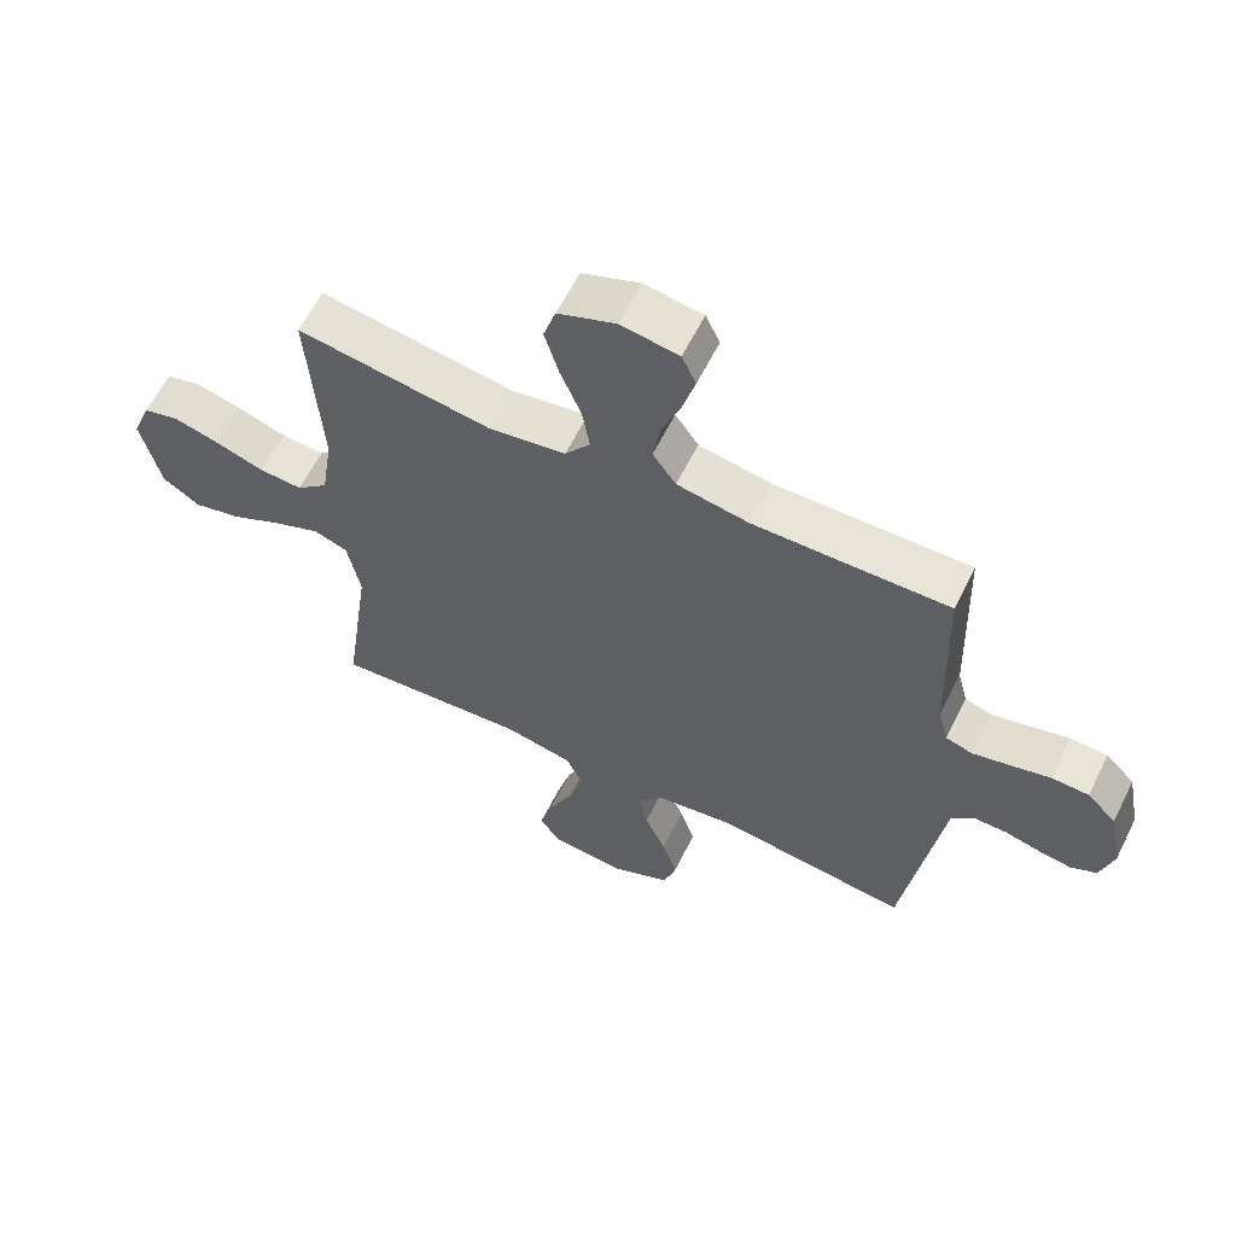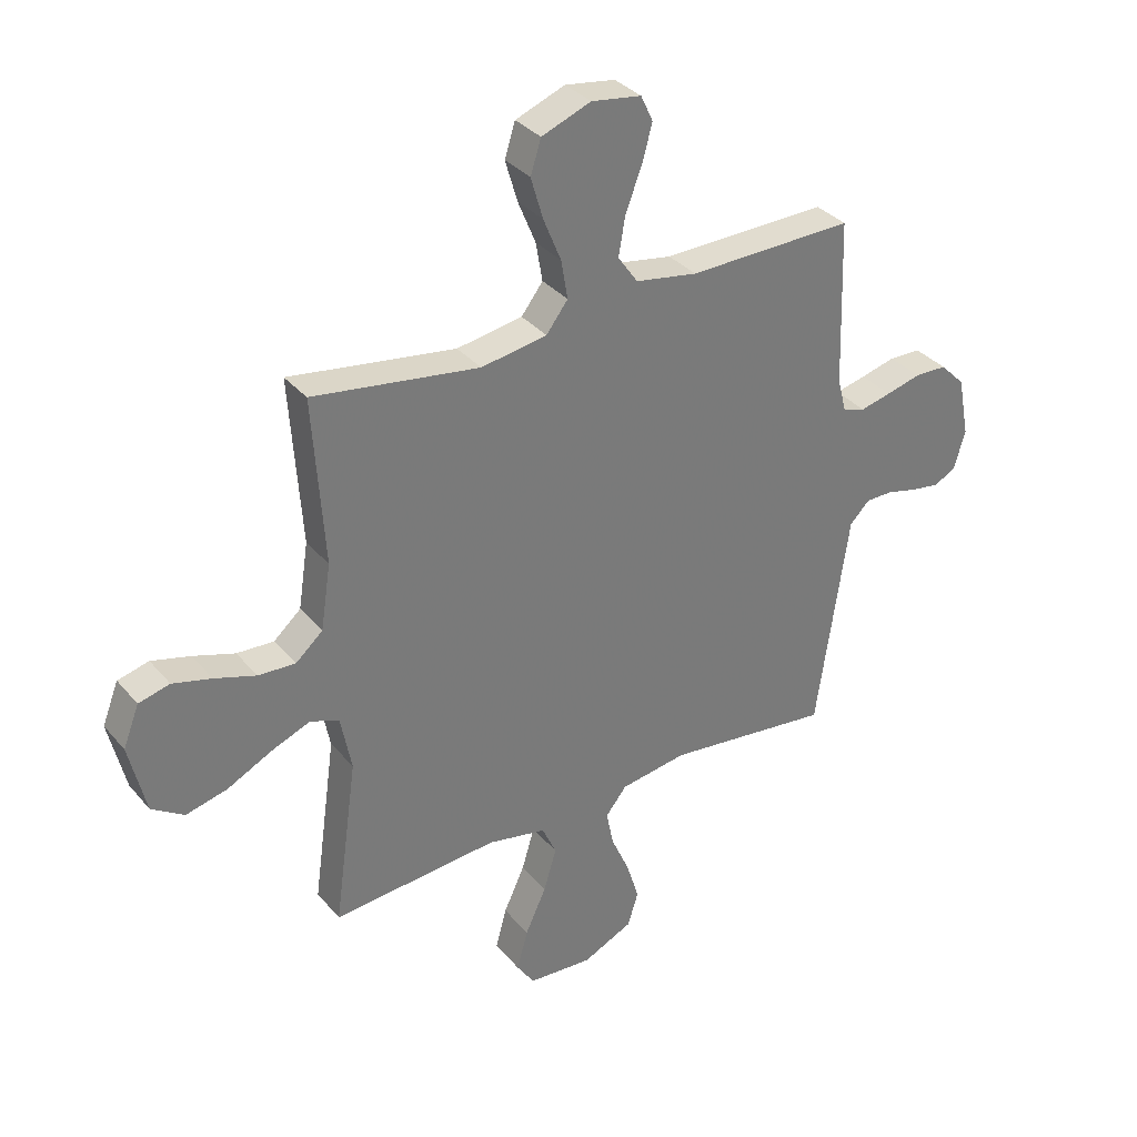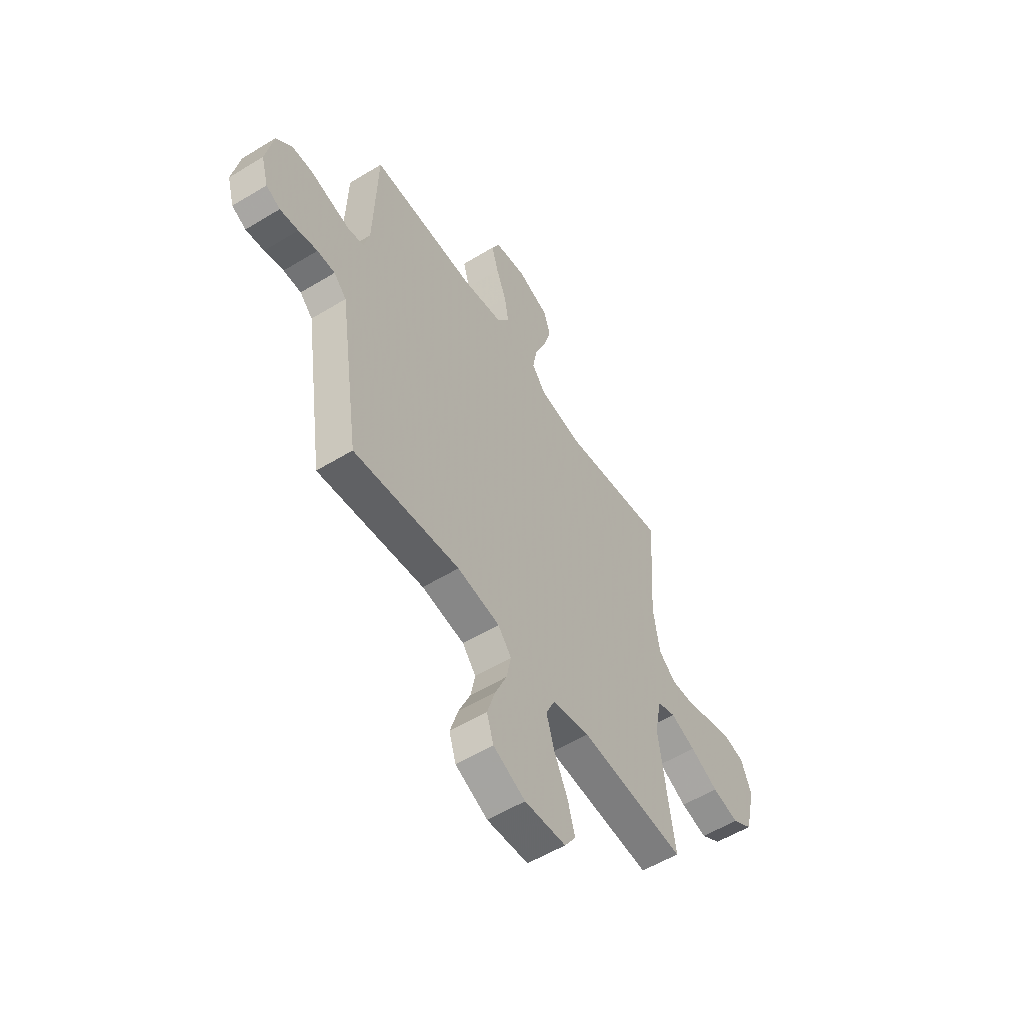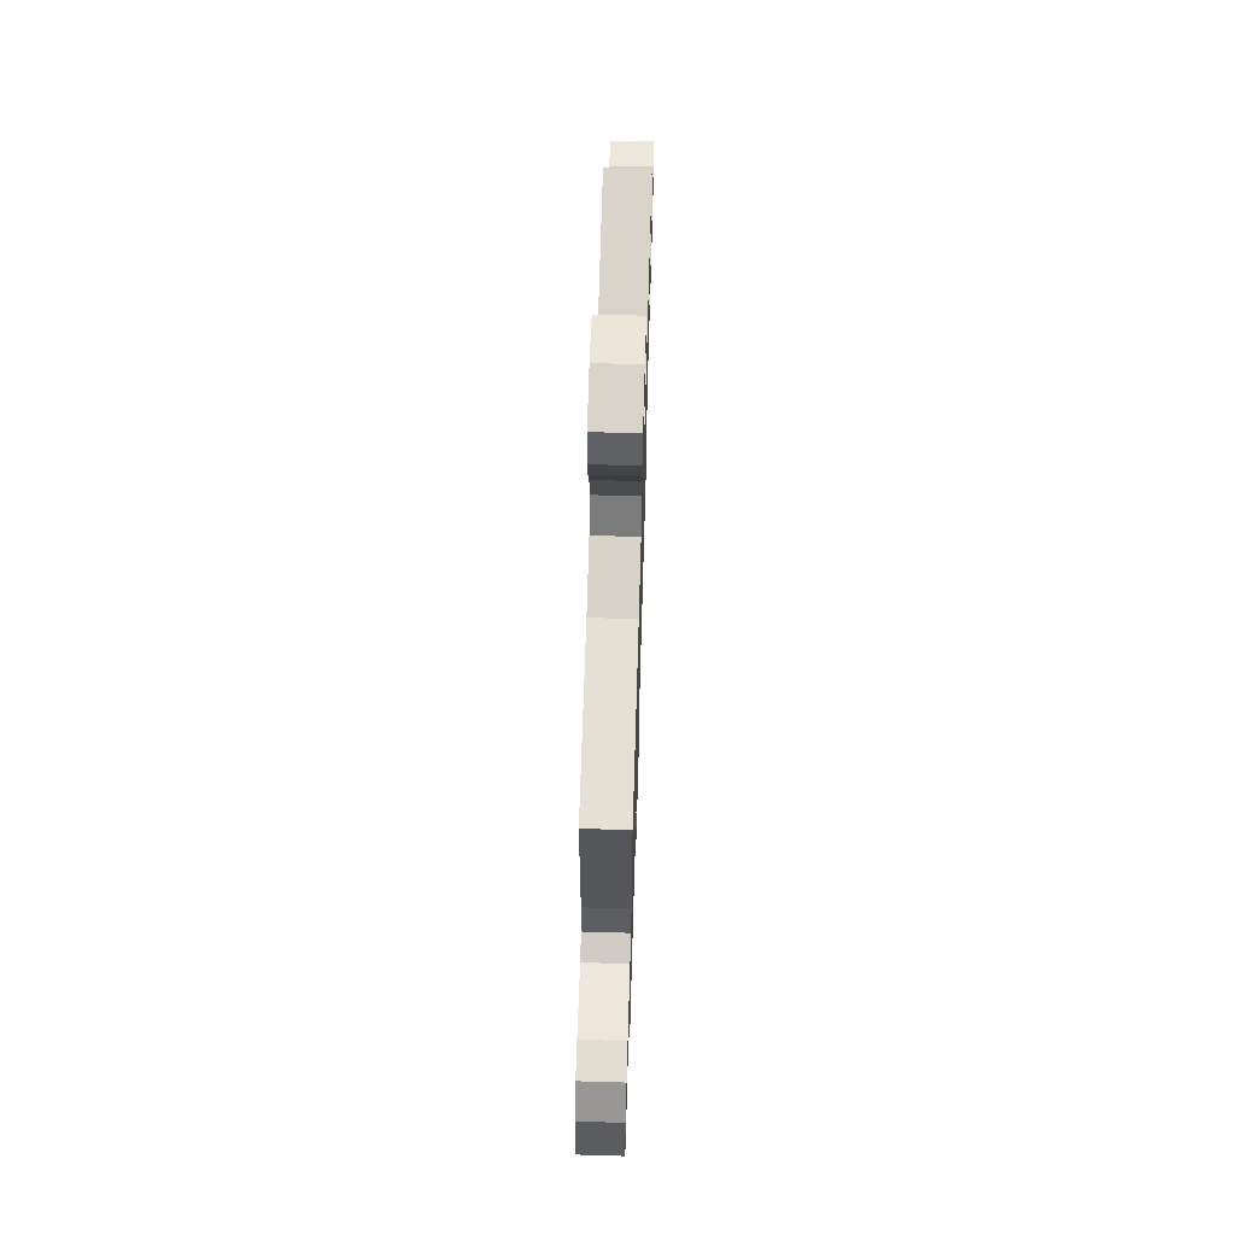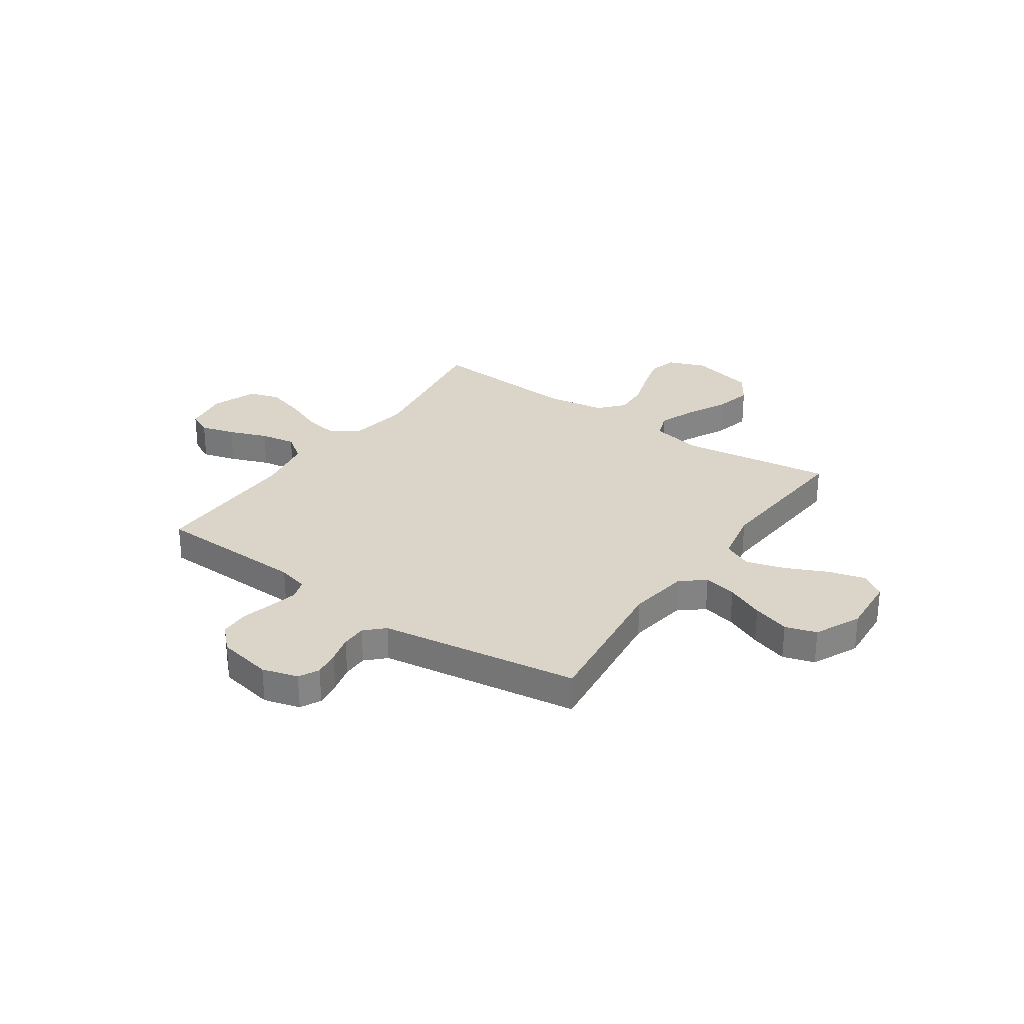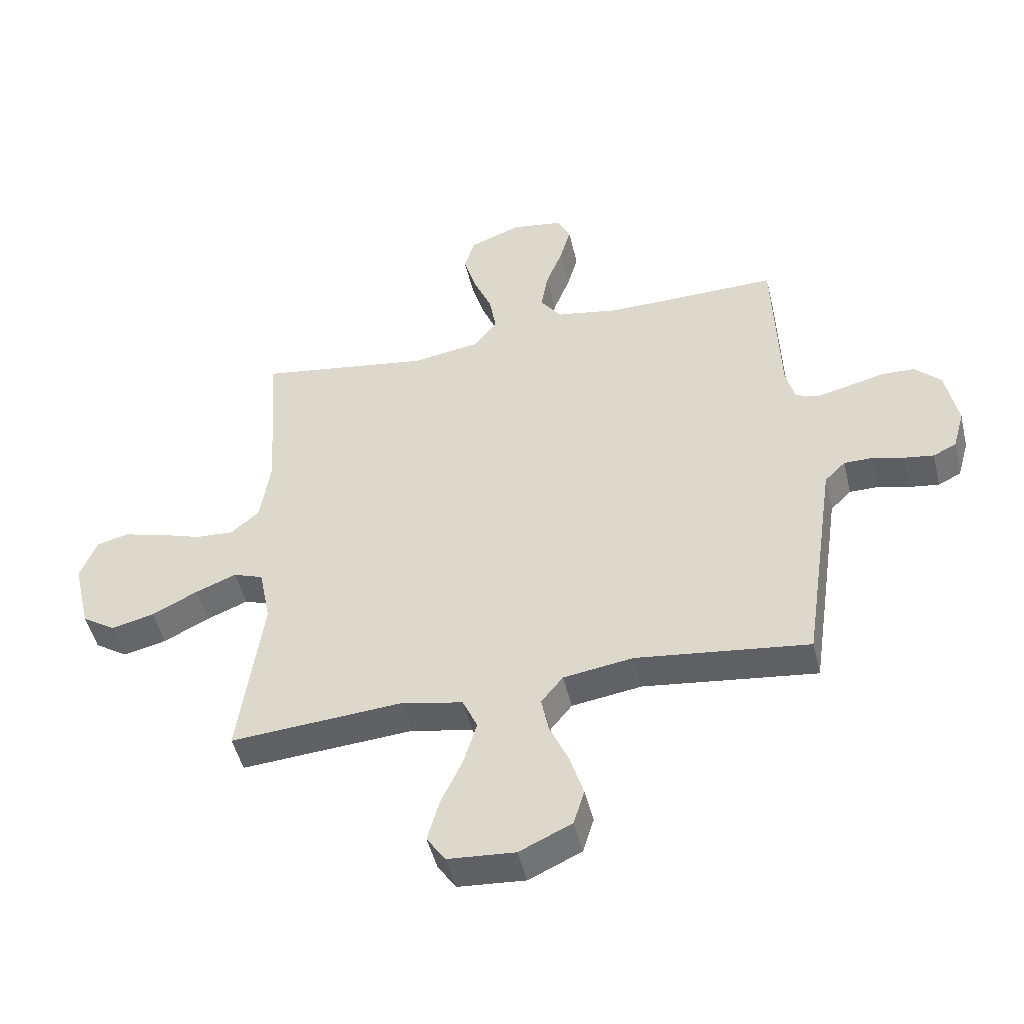
<metadata>
{"format":"obj","ext":"obj","renderer":"f3d","projection":"perspective","resolution":1024,"background":"white","views":[{"elev":61.2,"azim":26.5,"up":"+Z"},{"elev":34.0,"azim":-33.9,"up":"+Z"},{"elev":-55.8,"azim":122.6,"up":"+Z"},{"elev":66.6,"azim":91.7,"up":"+Z"},{"elev":29.1,"azim":124.8,"up":"+Y"},{"elev":-48.2,"azim":13.4,"up":"+Z"}]}
</metadata>
<code>
v -0.5 0.07 -0.5
v -0.458 0.07 -0.2
v -0.478 0.07 -0.099
v -0.53 0.07 -0.08
v -0.601 0.07 -0.108
v -0.681 0.07 -0.148
v -0.756 0.07 -0.166
v -0.814 0.07 -0.128
v -0.844 0.07 0
v -0.815 0.07 0.074
v -0.759 0.07 0.088
v -0.689 0.07 0.069
v -0.614 0.07 0.044
v -0.547 0.07 0.04
v -0.498 0.07 0.083
v -0.48 0.07 0.2
v -0.5 0.07 0.5
v -0.2 0.07 0.454
v -0.081 0.07 0.473
v -0.042 0.07 0.524
v -0.054 0.07 0.594
v -0.086 0.07 0.672
v -0.108 0.07 0.747
v -0.089 0.07 0.807
v 0 0.07 0.841
v 0.09 0.07 0.827
v 0.112 0.07 0.78
v 0.093 0.07 0.712
v 0.064 0.07 0.637
v 0.052 0.07 0.567
v 0.088 0.07 0.516
v 0.2 0.07 0.496
v 0.5 0.07 0.5
v 0.51 0.07 0.2
v 0.526 0.07 0.139
v 0.567 0.07 0.126
v 0.623 0.07 0.139
v 0.686 0.07 0.155
v 0.744 0.07 0.153
v 0.789 0.07 0.108
v 0.81 0.07 0
v 0.79 0.07 -0.071
v 0.75 0.07 -0.091
v 0.698 0.07 -0.083
v 0.644 0.07 -0.069
v 0.594 0.07 -0.069
v 0.558 0.07 -0.105
v 0.544 0.07 -0.2
v 0.5 0.07 -0.5
v 0.2 0.07 -0.463
v 0.079 0.07 -0.481
v 0.041 0.07 -0.528
v 0.054 0.07 -0.593
v 0.087 0.07 -0.668
v 0.11 0.07 -0.742
v 0.091 0.07 -0.804
v 0 0.07 -0.846
v -0.117 0.07 -0.837
v -0.149 0.07 -0.789
v -0.129 0.07 -0.716
v -0.091 0.07 -0.634
v -0.068 0.07 -0.557
v -0.094 0.07 -0.5
v -0.2 0.07 -0.478
v -0.5 0 -0.5
v -0.458 0 -0.2
v -0.478 0 -0.099
v -0.53 0 -0.08
v -0.601 0 -0.108
v -0.681 0 -0.148
v -0.756 0 -0.166
v -0.814 0 -0.128
v -0.844 0 0
v -0.815 0 0.074
v -0.759 0 0.088
v -0.689 0 0.069
v -0.614 0 0.044
v -0.547 0 0.04
v -0.498 0 0.083
v -0.48 0 0.2
v -0.5 0 0.5
v -0.2 0 0.454
v -0.081 0 0.473
v -0.042 0 0.524
v -0.054 0 0.594
v -0.086 0 0.672
v -0.108 0 0.747
v -0.089 0 0.807
v 0 0 0.841
v 0.09 0 0.827
v 0.112 0 0.78
v 0.093 0 0.712
v 0.064 0 0.637
v 0.052 0 0.567
v 0.088 0 0.516
v 0.2 0 0.496
v 0.5 0 0.5
v 0.51 0 0.2
v 0.526 0 0.139
v 0.567 0 0.126
v 0.623 0 0.139
v 0.686 0 0.155
v 0.744 0 0.153
v 0.789 0 0.108
v 0.81 0 0
v 0.79 0 -0.071
v 0.75 0 -0.091
v 0.698 0 -0.083
v 0.644 0 -0.069
v 0.594 0 -0.069
v 0.558 0 -0.105
v 0.544 0 -0.2
v 0.5 0 -0.5
v 0.2 0 -0.463
v 0.079 0 -0.481
v 0.041 0 -0.528
v 0.054 0 -0.593
v 0.087 0 -0.668
v 0.11 0 -0.742
v 0.091 0 -0.804
v 0 0 -0.846
v -0.117 0 -0.837
v -0.149 0 -0.789
v -0.129 0 -0.716
v -0.091 0 -0.634
v -0.068 0 -0.557
v -0.094 0 -0.5
v -0.2 0 -0.478
f 59 60 61
f 58 59 61
f 57 58 61
f 56 57 61
f 55 56 61
f 54 55 61
f 53 54 61
f 52 53 61 62
f 51 52 62 63
f 48 49 50
f 51 63 64
f 50 51 64
f 48 50 64
f 47 48 64
f 43 44 45
f 42 43 45
f 41 42 45
f 40 41 45
f 39 40 45
f 38 39 45
f 37 38 45
f 36 37 45 46
f 64 1 2
f 47 64 2
f 46 47 2
f 36 46 2
f 35 36 2
f 27 28 29
f 26 27 29
f 25 26 29
f 24 25 29
f 23 24 29
f 22 23 29
f 21 22 29
f 20 21 29 30
f 19 20 30 31
f 16 17 18
f 15 16 18 19
f 11 12 13
f 10 11 13
f 9 10 13
f 8 9 13
f 7 8 13
f 6 7 13
f 5 6 13
f 4 5 13 14
f 3 4 14 15
f 19 31 32
f 15 19 32
f 3 15 32
f 2 3 32
f 35 2 32
f 34 35 32
f 32 33 34
f 125 124 123
f 125 123 122
f 125 122 121
f 125 121 120
f 125 120 119
f 125 119 118
f 125 118 117
f 126 125 117 116
f 127 126 116 115
f 114 113 112
f 128 127 115
f 128 115 114
f 128 114 112
f 128 112 111
f 109 108 107
f 109 107 106
f 109 106 105
f 109 105 104
f 109 104 103
f 109 103 102
f 109 102 101
f 110 109 101 100
f 66 65 128
f 66 128 111
f 66 111 110
f 66 110 100
f 66 100 99
f 93 92 91
f 93 91 90
f 93 90 89
f 93 89 88
f 93 88 87
f 93 87 86
f 93 86 85
f 94 93 85 84
f 95 94 84 83
f 82 81 80
f 83 82 80 79
f 77 76 75
f 77 75 74
f 77 74 73
f 77 73 72
f 77 72 71
f 77 71 70
f 77 70 69
f 78 77 69 68
f 79 78 68 67
f 96 95 83
f 96 83 79
f 96 79 67
f 96 67 66
f 96 66 99
f 96 99 98
f 98 97 96
f 1 65 66 2
f 2 66 67 3
f 3 67 68 4
f 4 68 69 5
f 5 69 70 6
f 6 70 71 7
f 7 71 72 8
f 8 72 73 9
f 9 73 74 10
f 10 74 75 11
f 11 75 76 12
f 12 76 77 13
f 13 77 78 14
f 14 78 79 15
f 15 79 80 16
f 16 80 81 17
f 17 81 82 18
f 18 82 83 19
f 19 83 84 20
f 20 84 85 21
f 21 85 86 22
f 22 86 87 23
f 23 87 88 24
f 24 88 89 25
f 25 89 90 26
f 26 90 91 27
f 27 91 92 28
f 28 92 93 29
f 29 93 94 30
f 30 94 95 31
f 31 95 96 32
f 32 96 97 33
f 33 97 98 34
f 34 98 99 35
f 35 99 100 36
f 36 100 101 37
f 37 101 102 38
f 38 102 103 39
f 39 103 104 40
f 40 104 105 41
f 41 105 106 42
f 42 106 107 43
f 43 107 108 44
f 44 108 109 45
f 45 109 110 46
f 46 110 111 47
f 47 111 112 48
f 48 112 113 49
f 49 113 114 50
f 50 114 115 51
f 51 115 116 52
f 52 116 117 53
f 53 117 118 54
f 54 118 119 55
f 55 119 120 56
f 56 120 121 57
f 57 121 122 58
f 58 122 123 59
f 59 123 124 60
f 60 124 125 61
f 61 125 126 62
f 62 126 127 63
f 63 127 128 64
f 64 128 65 1

</code>
